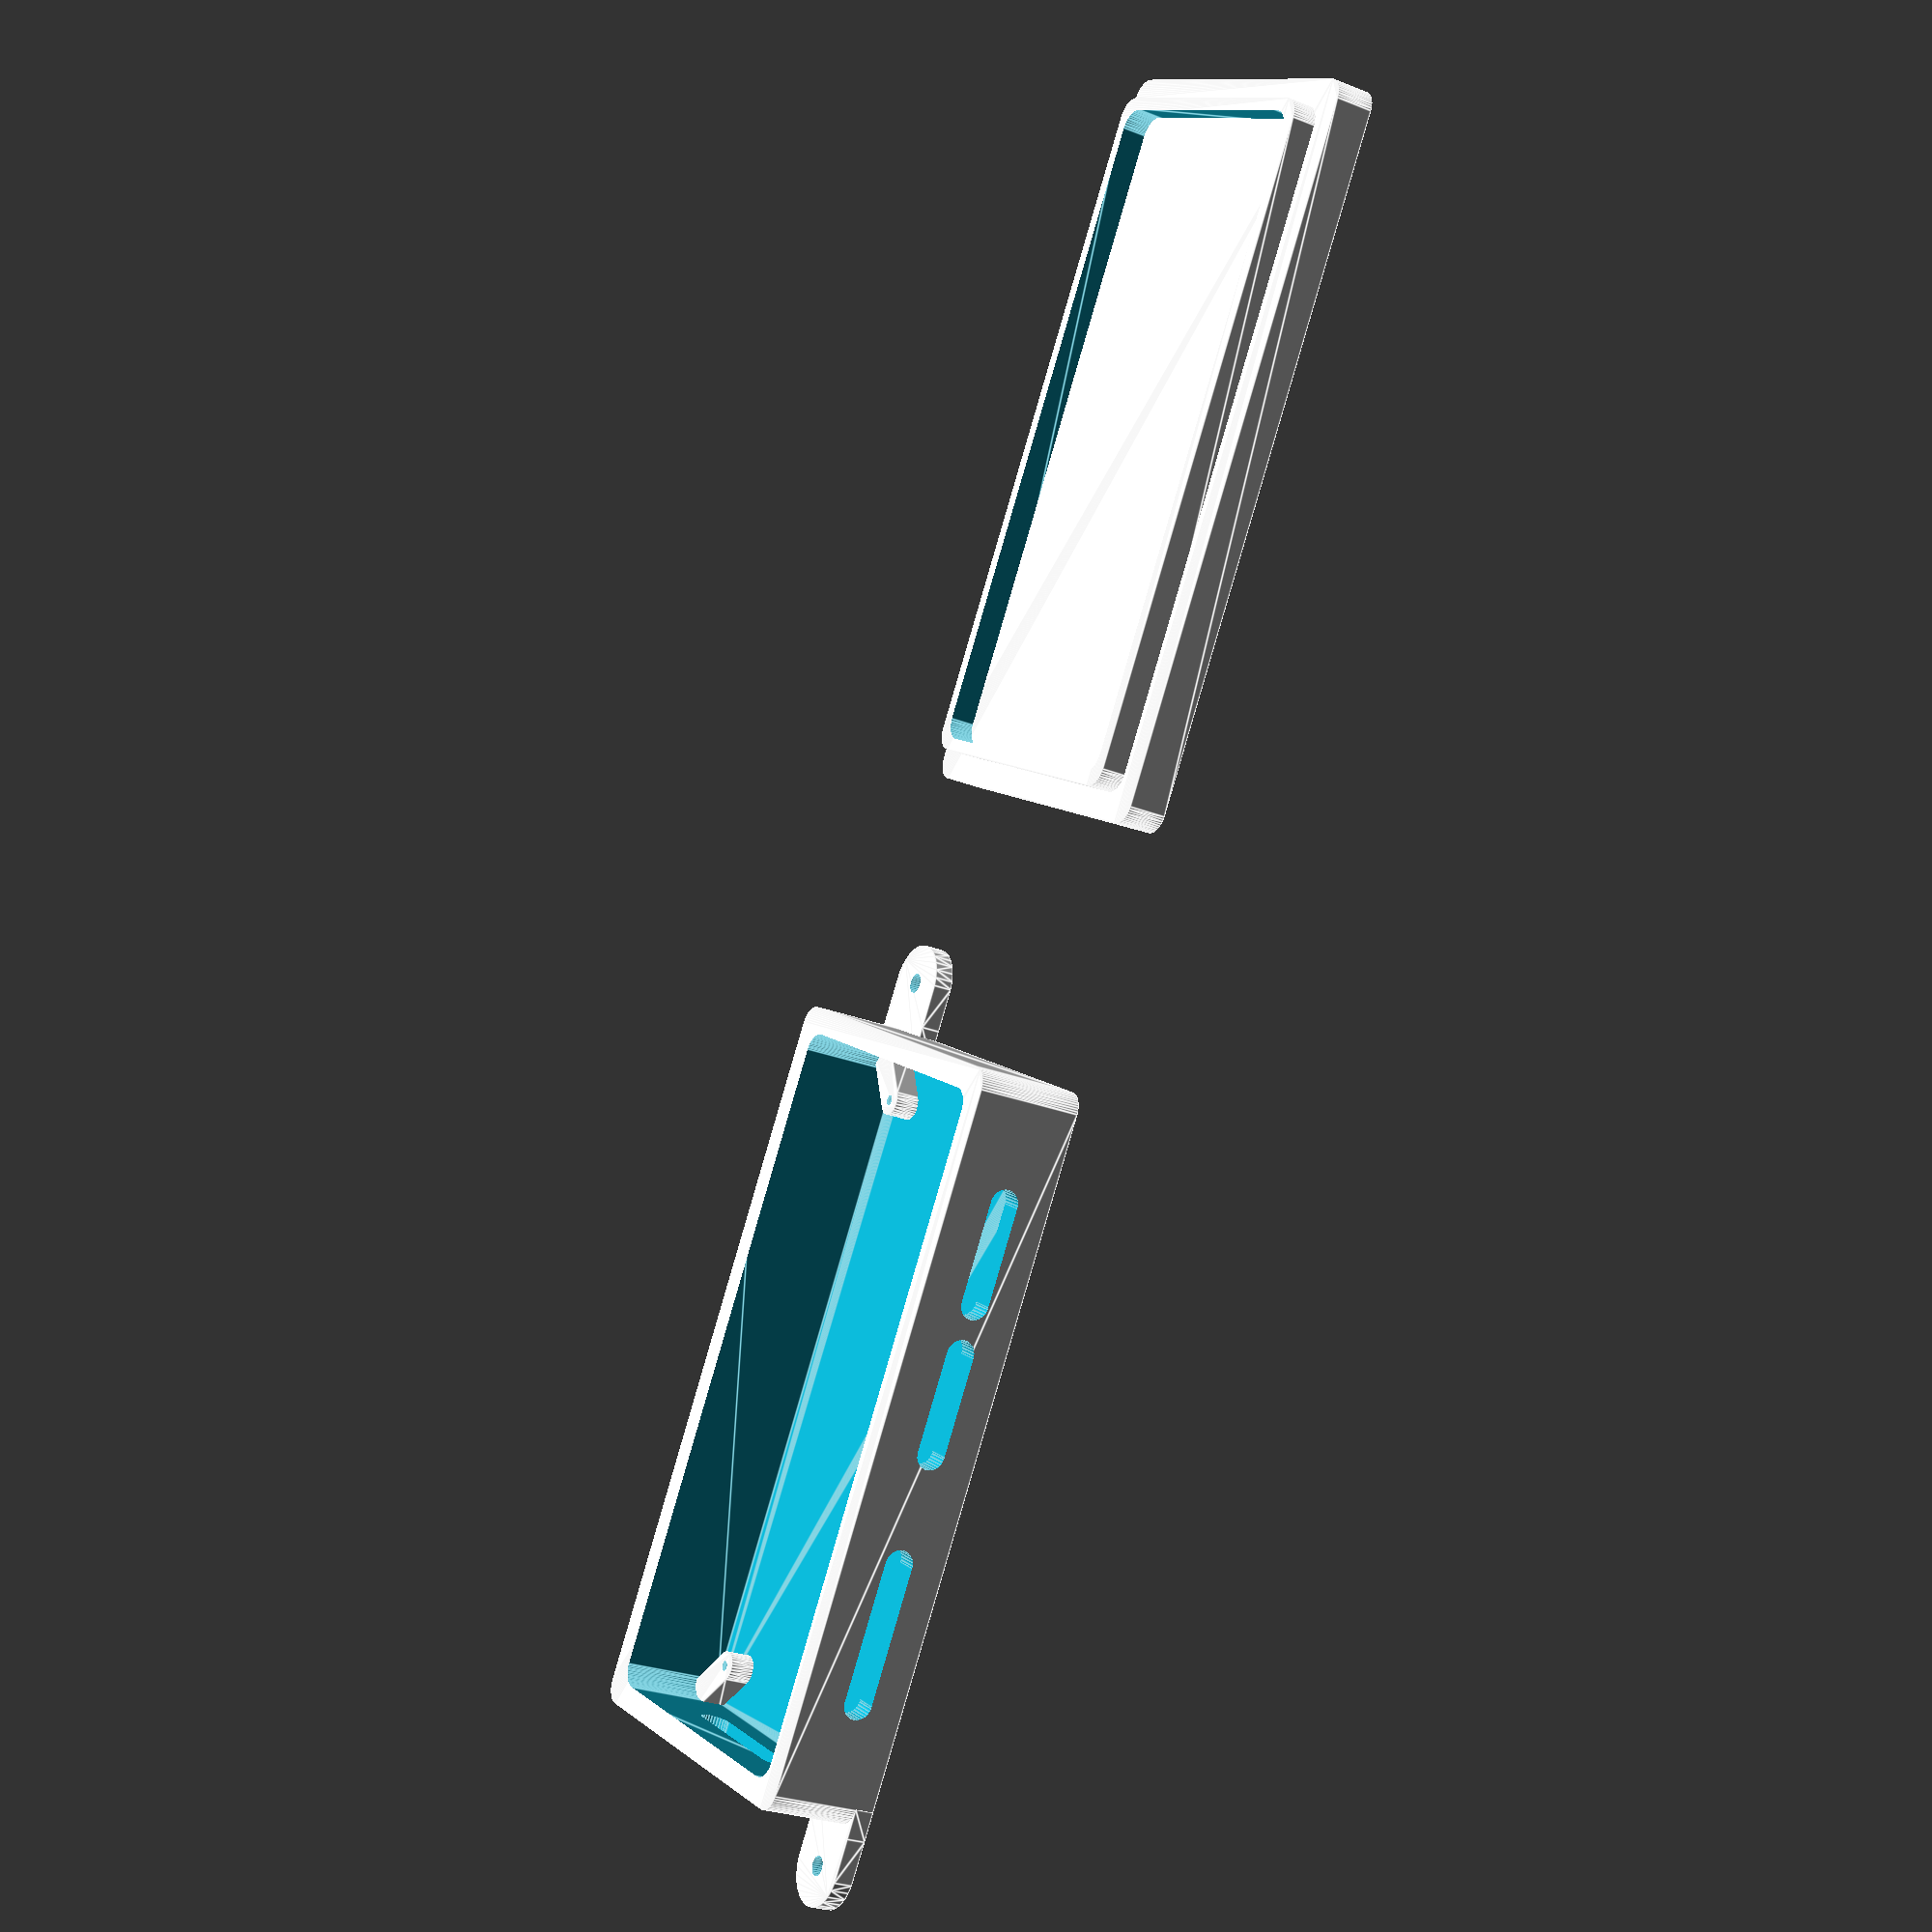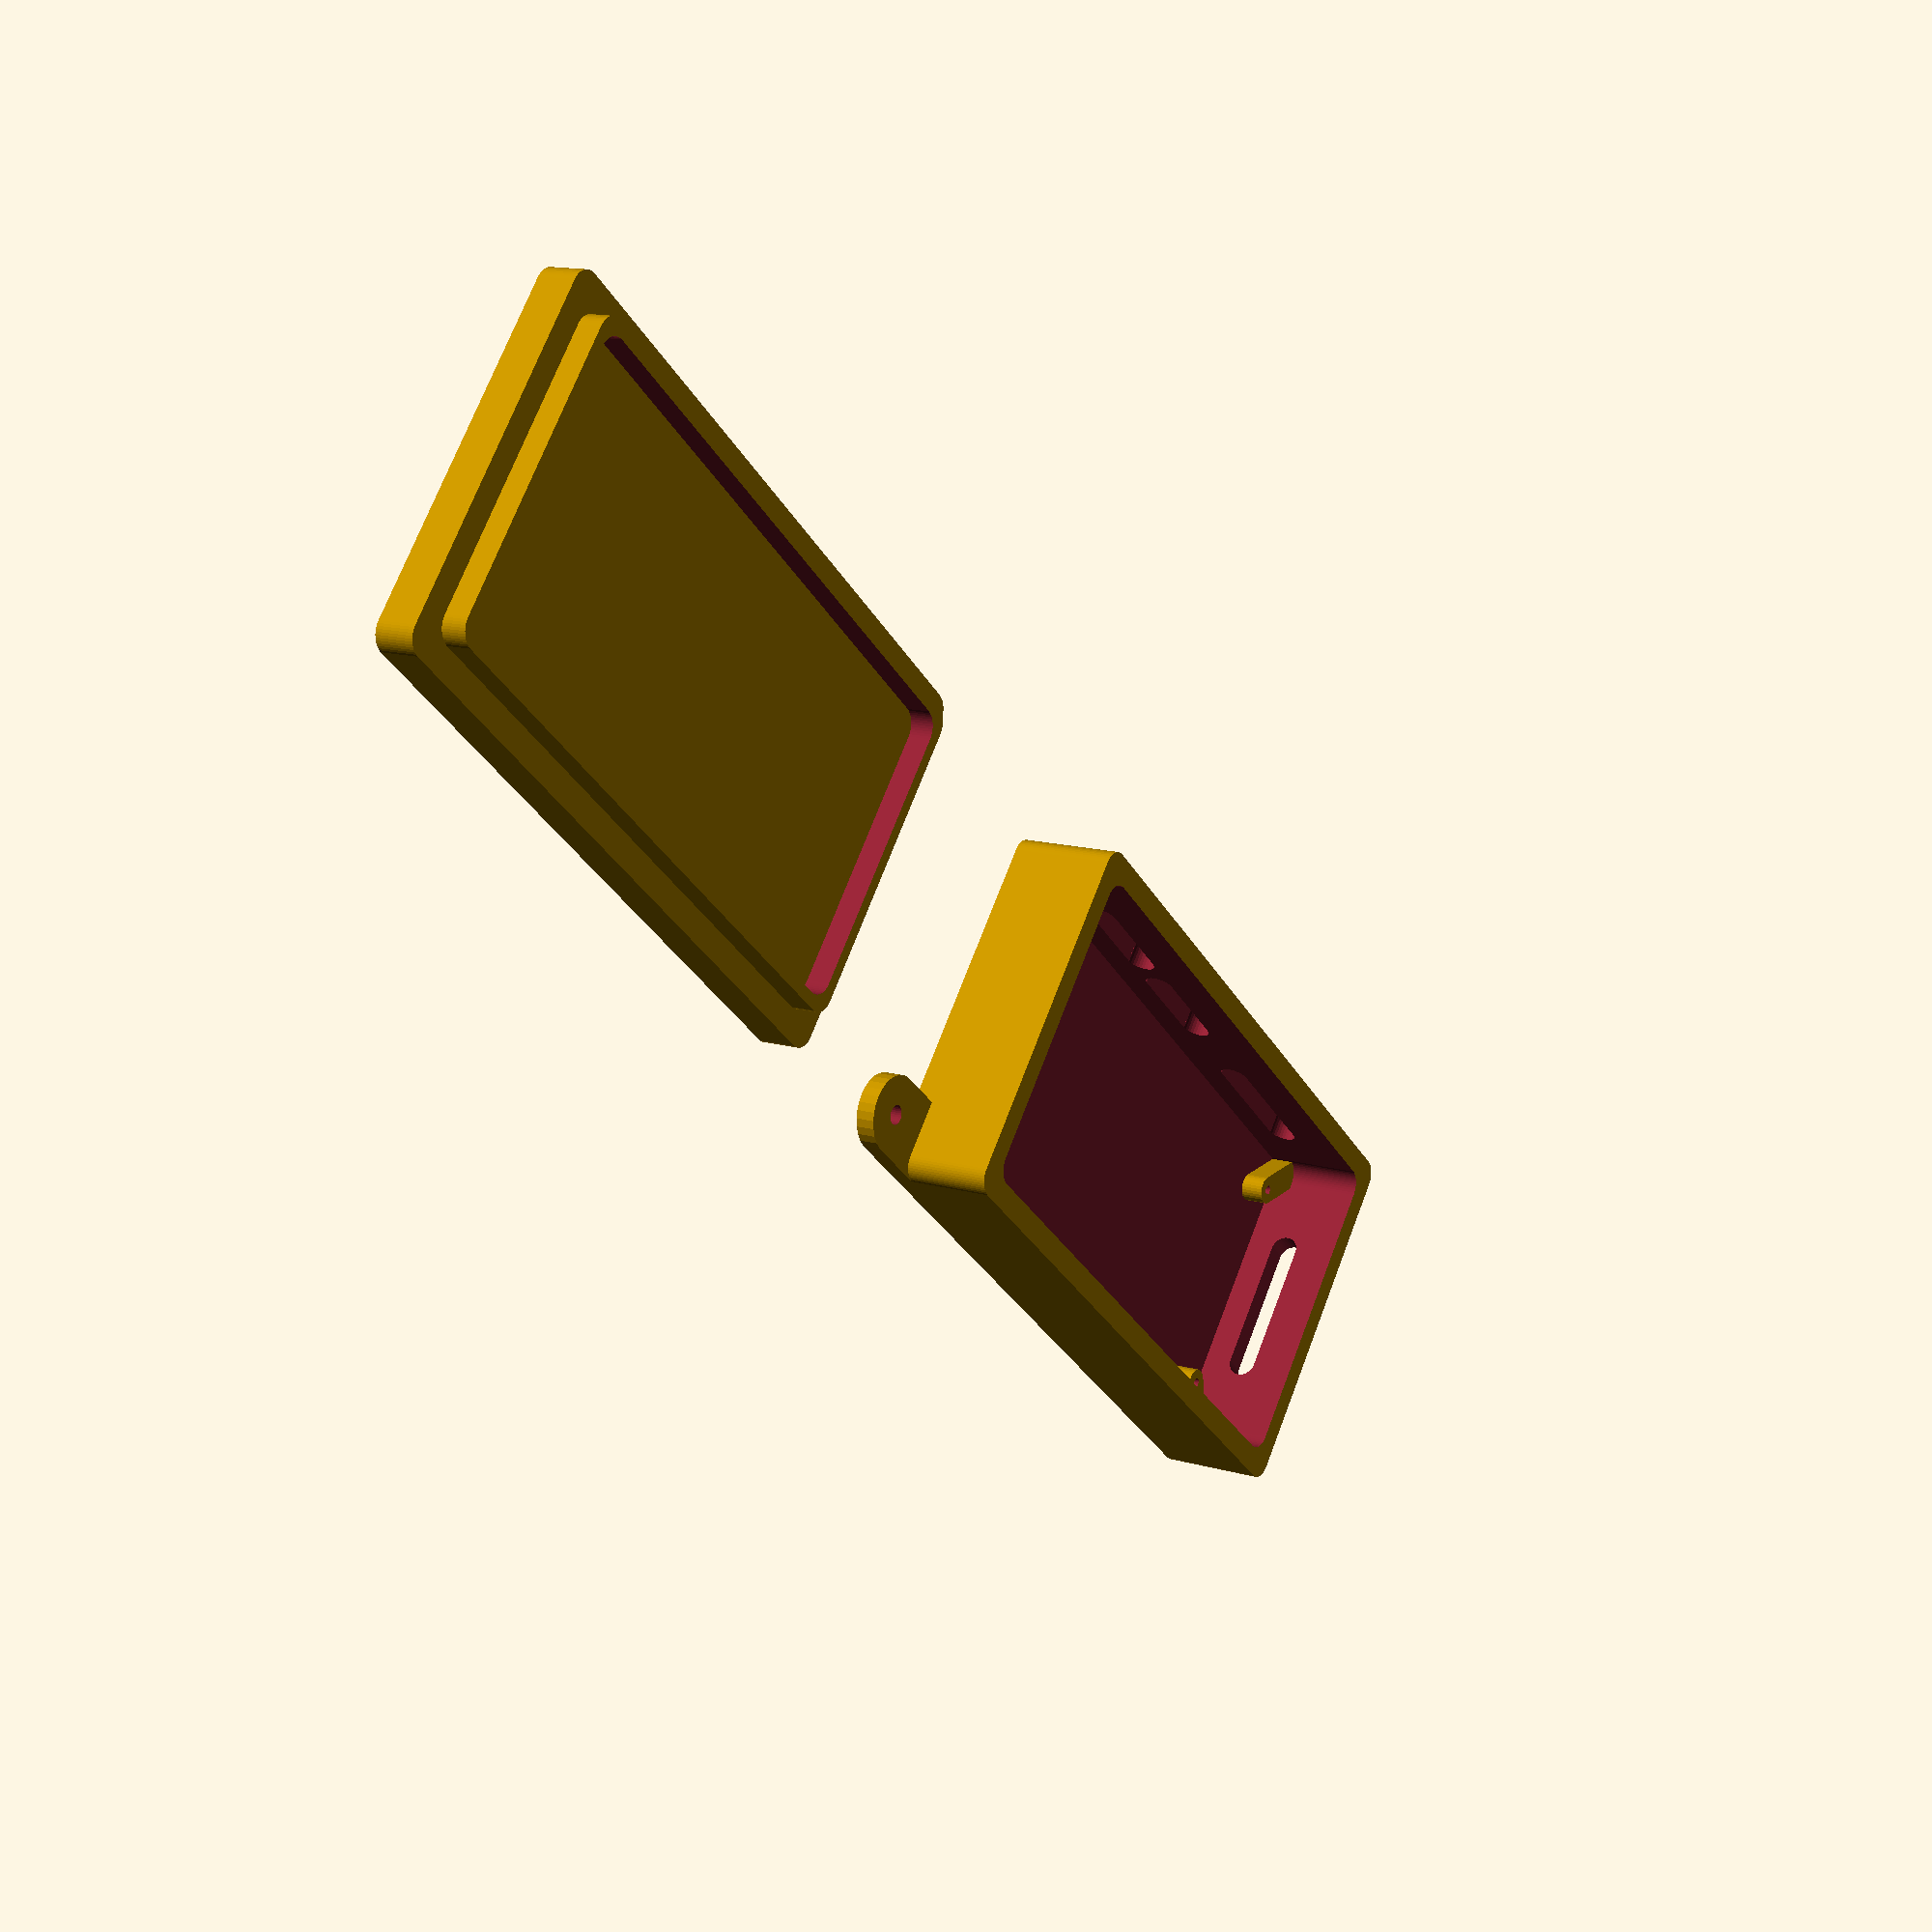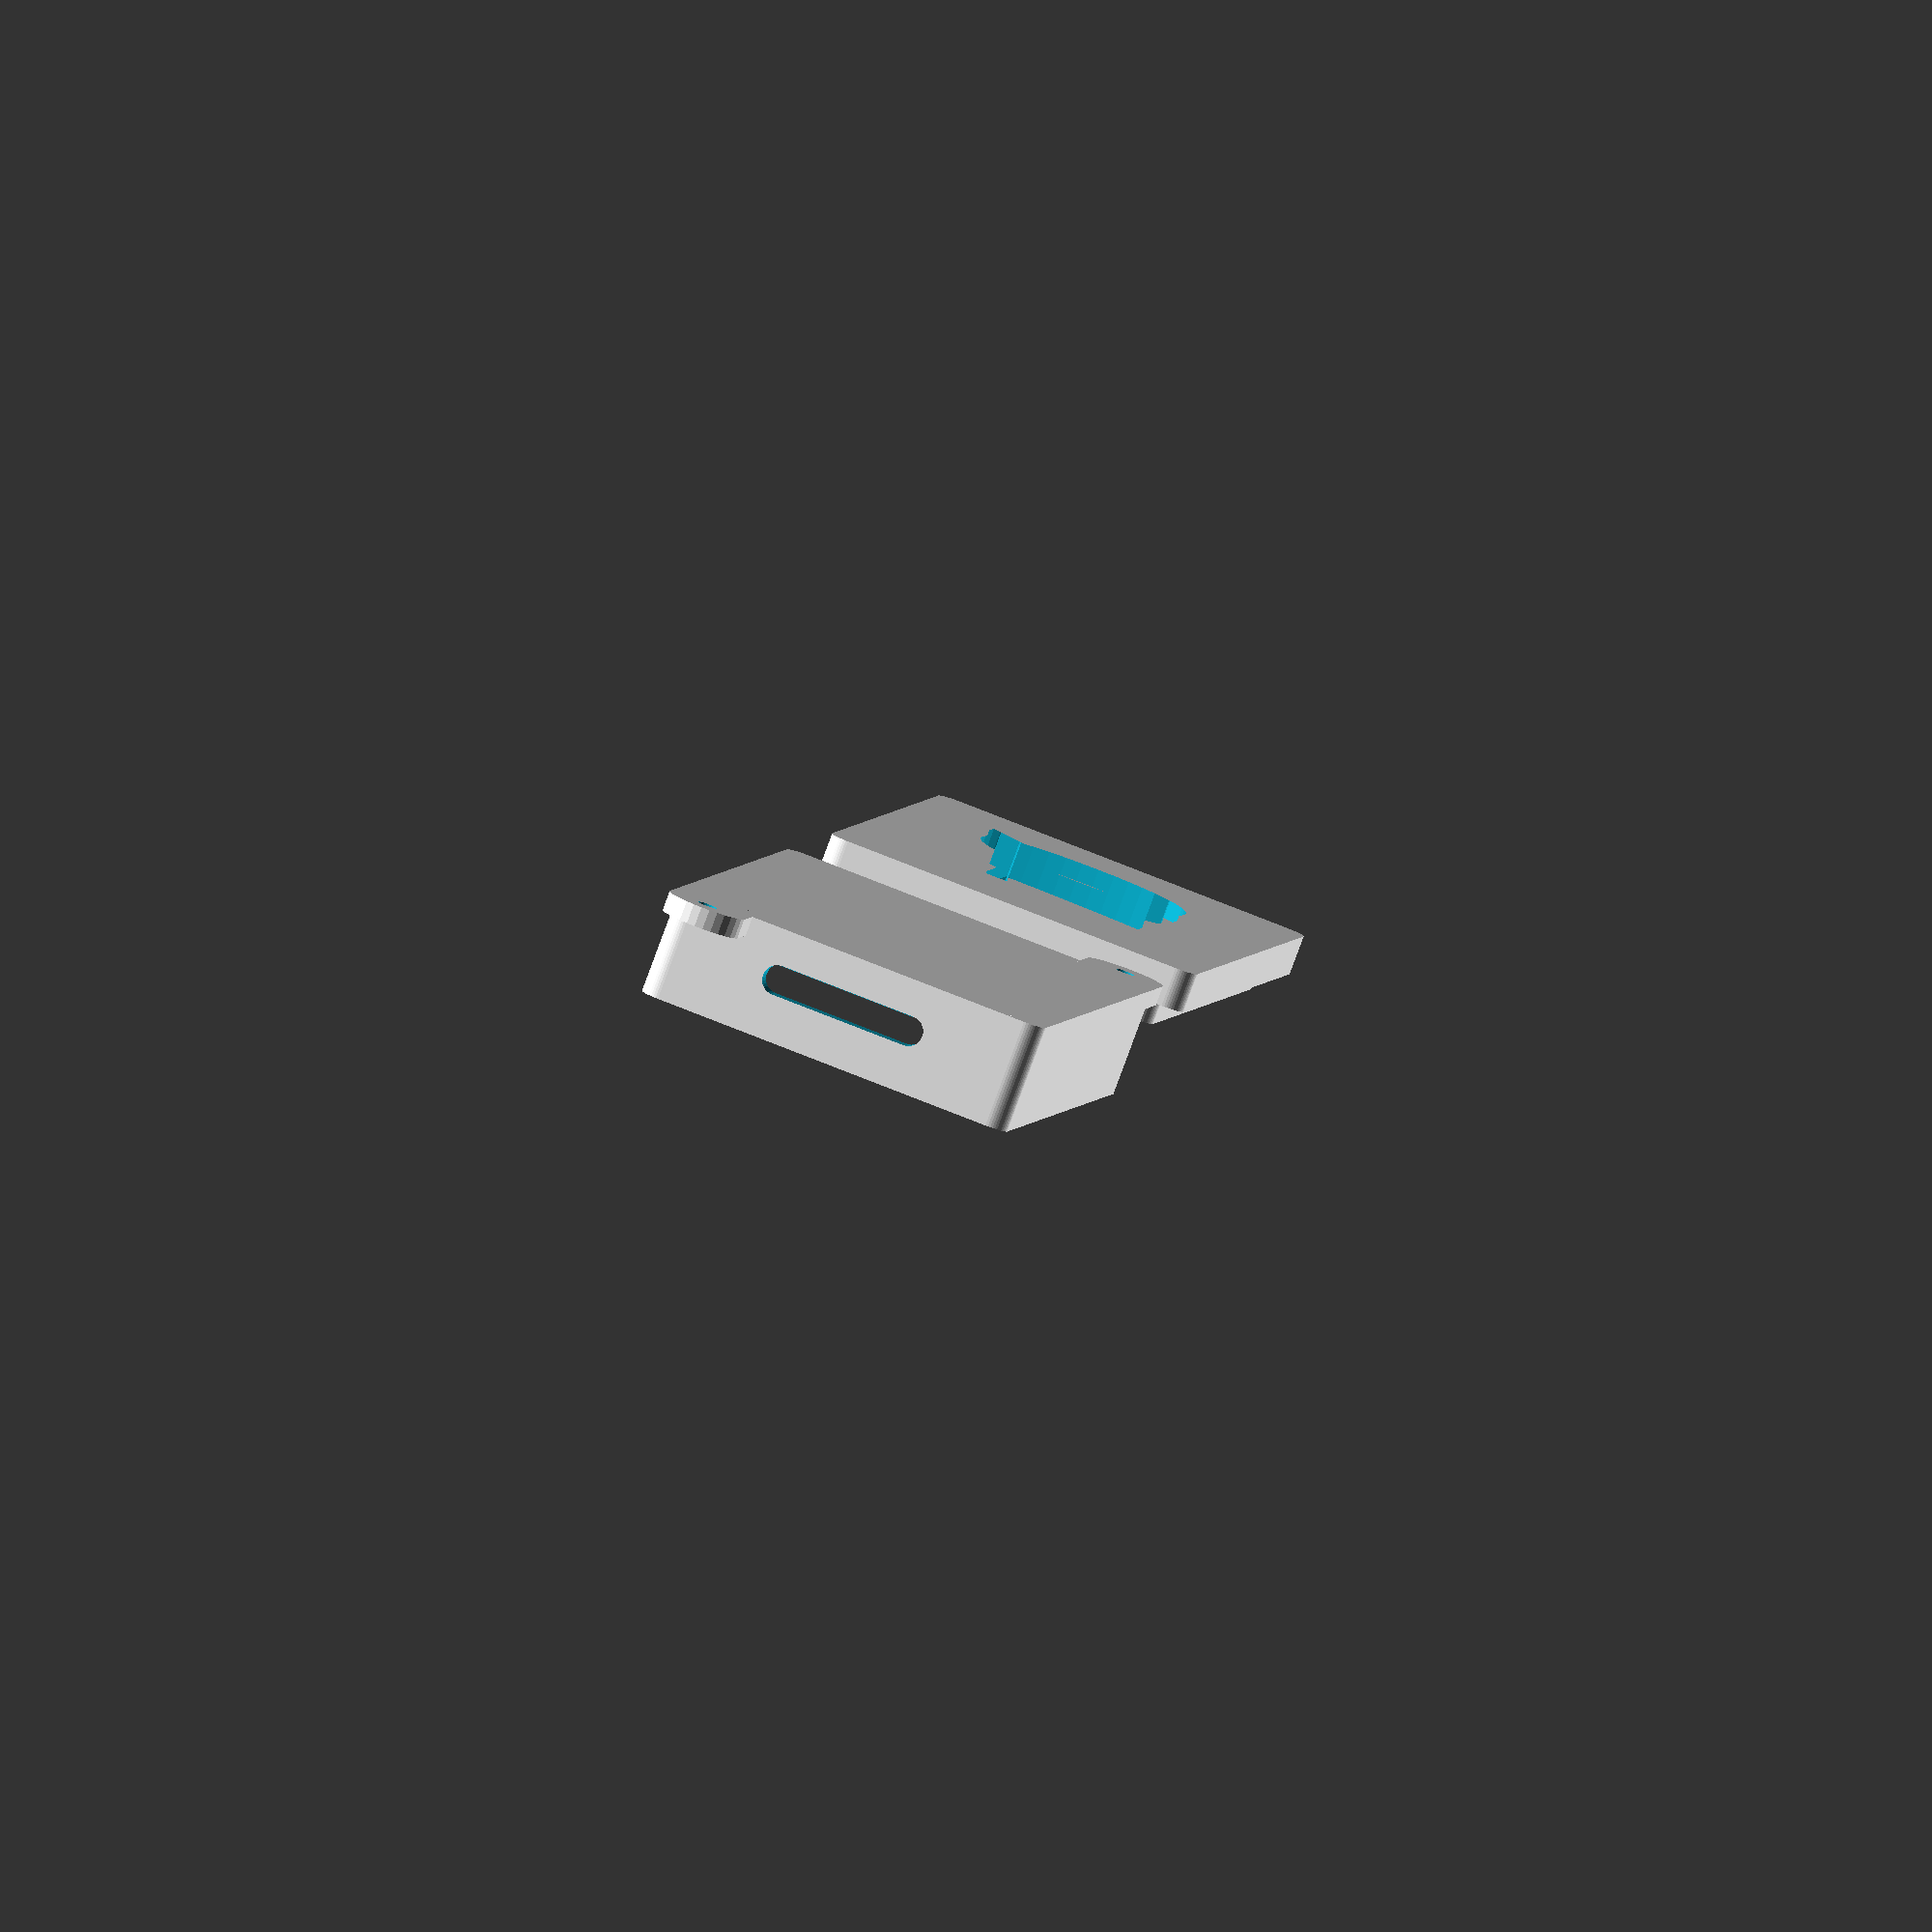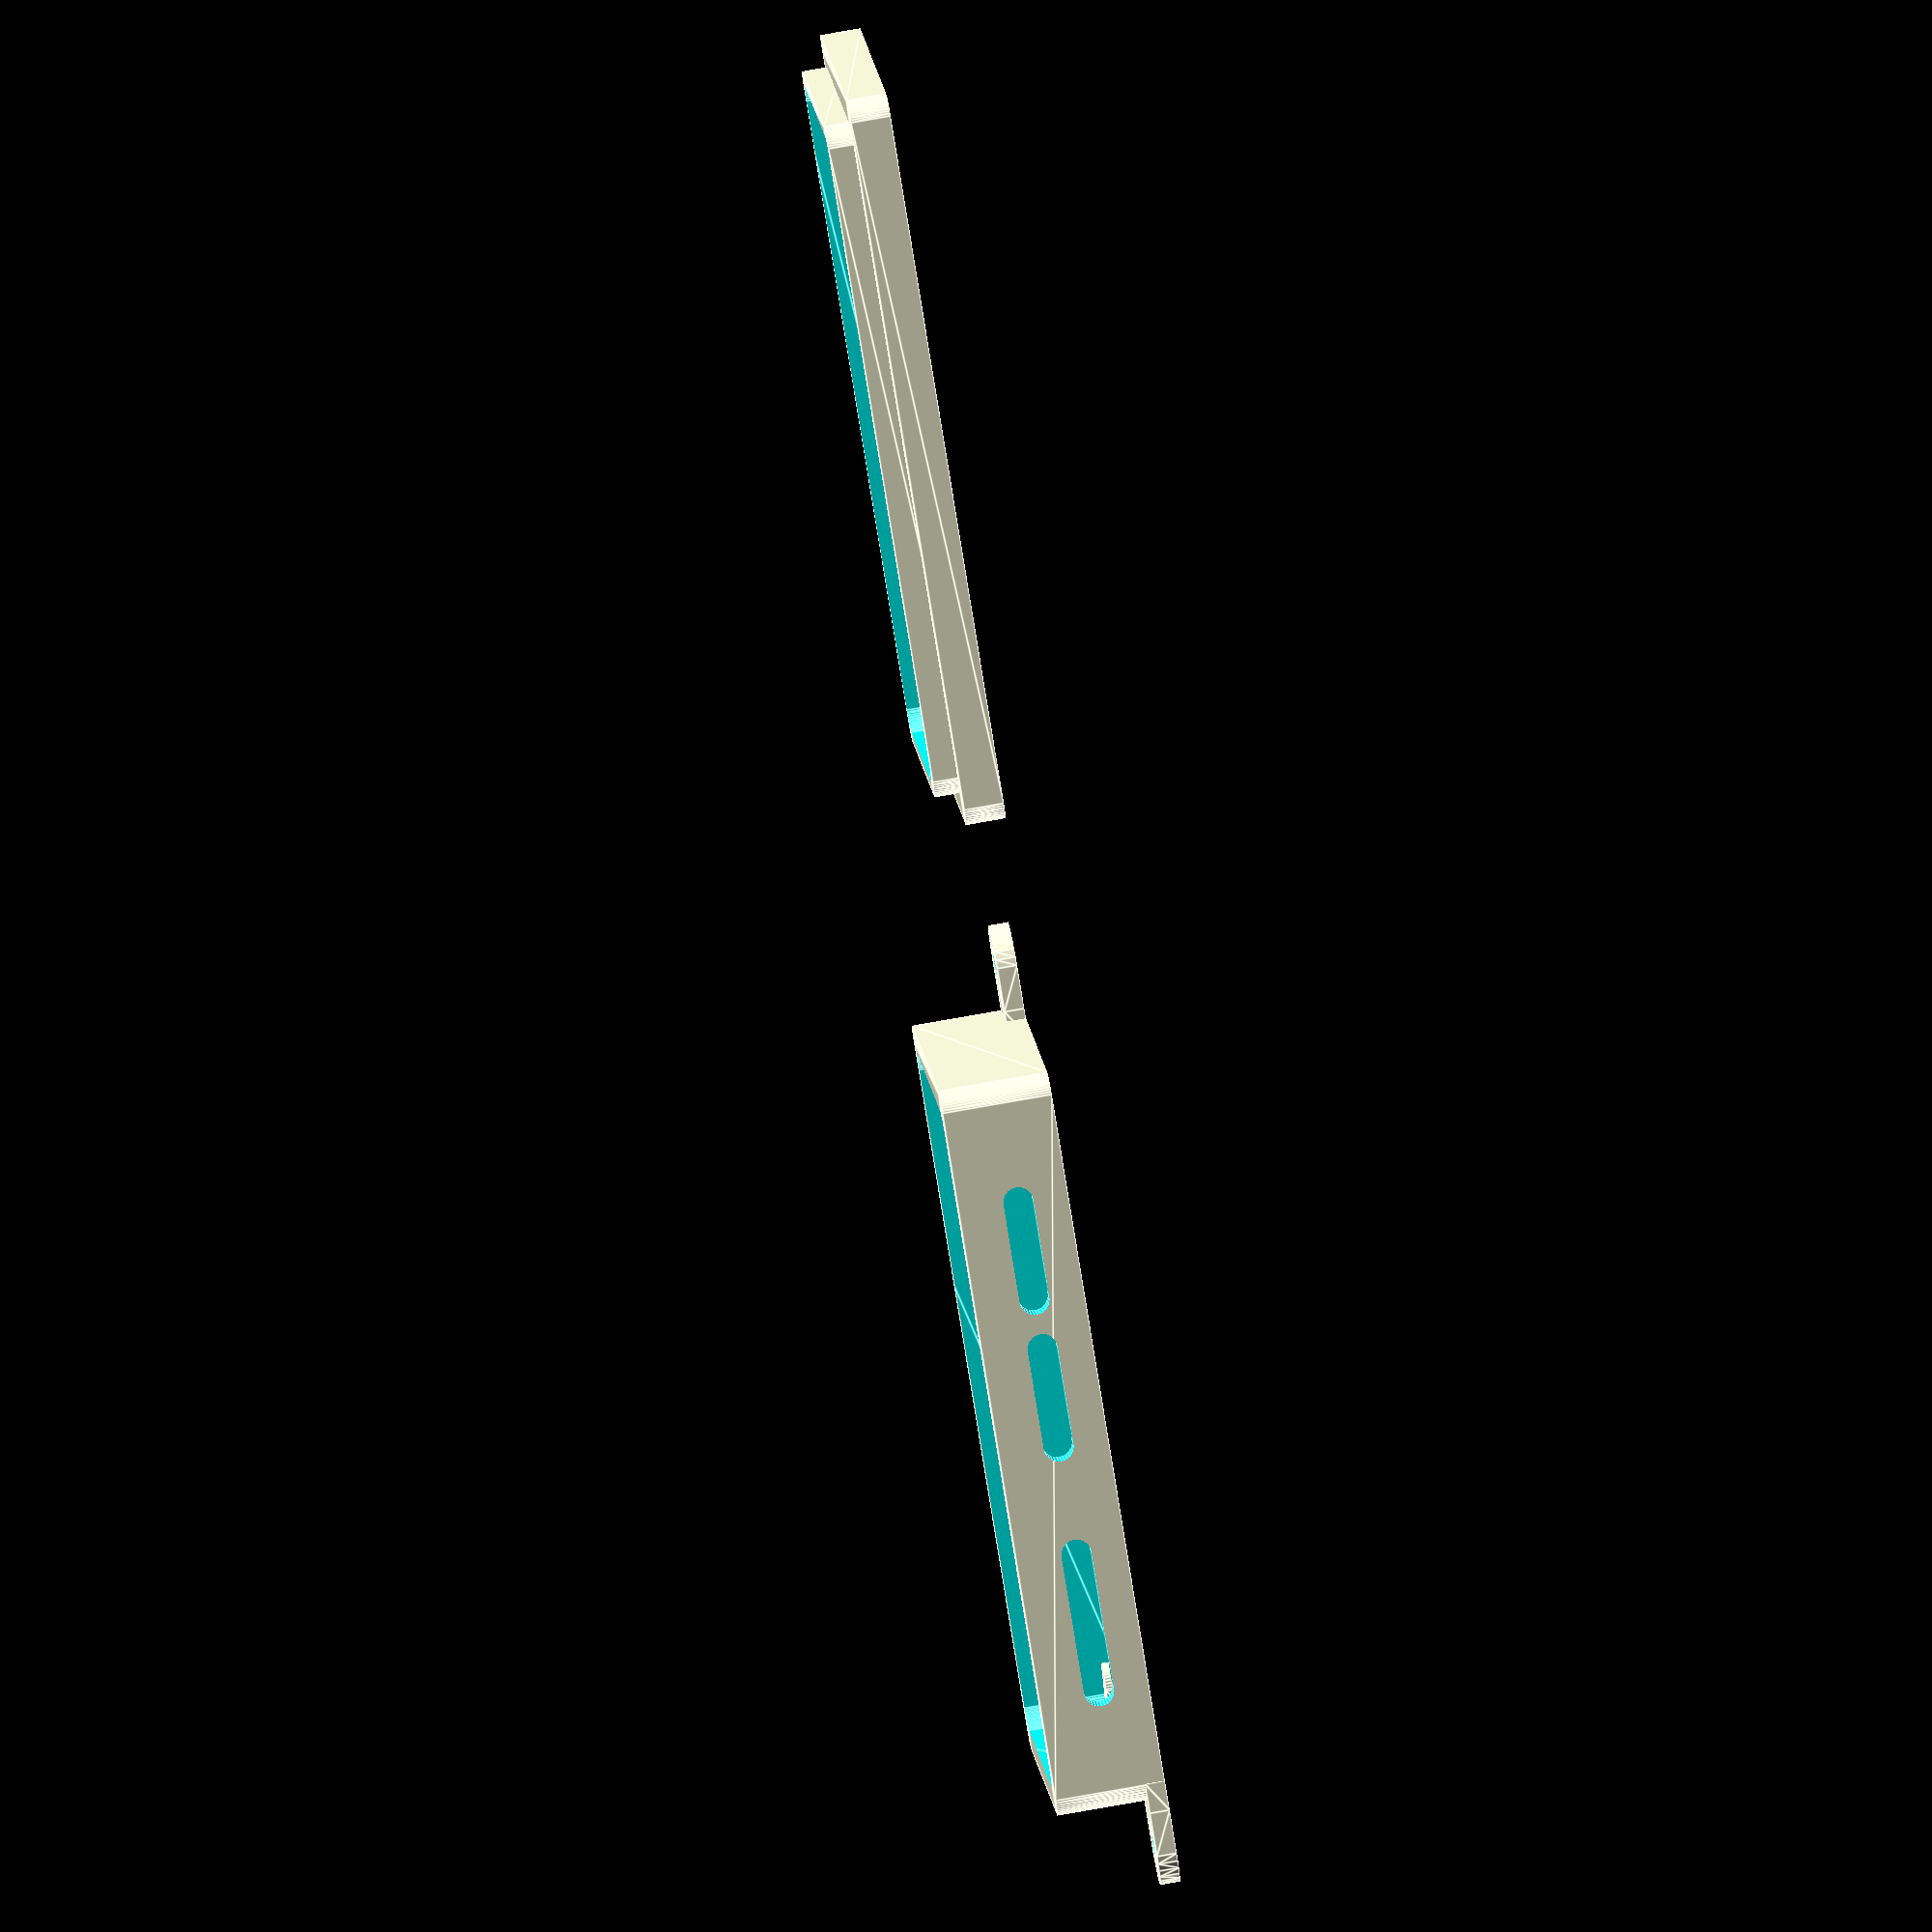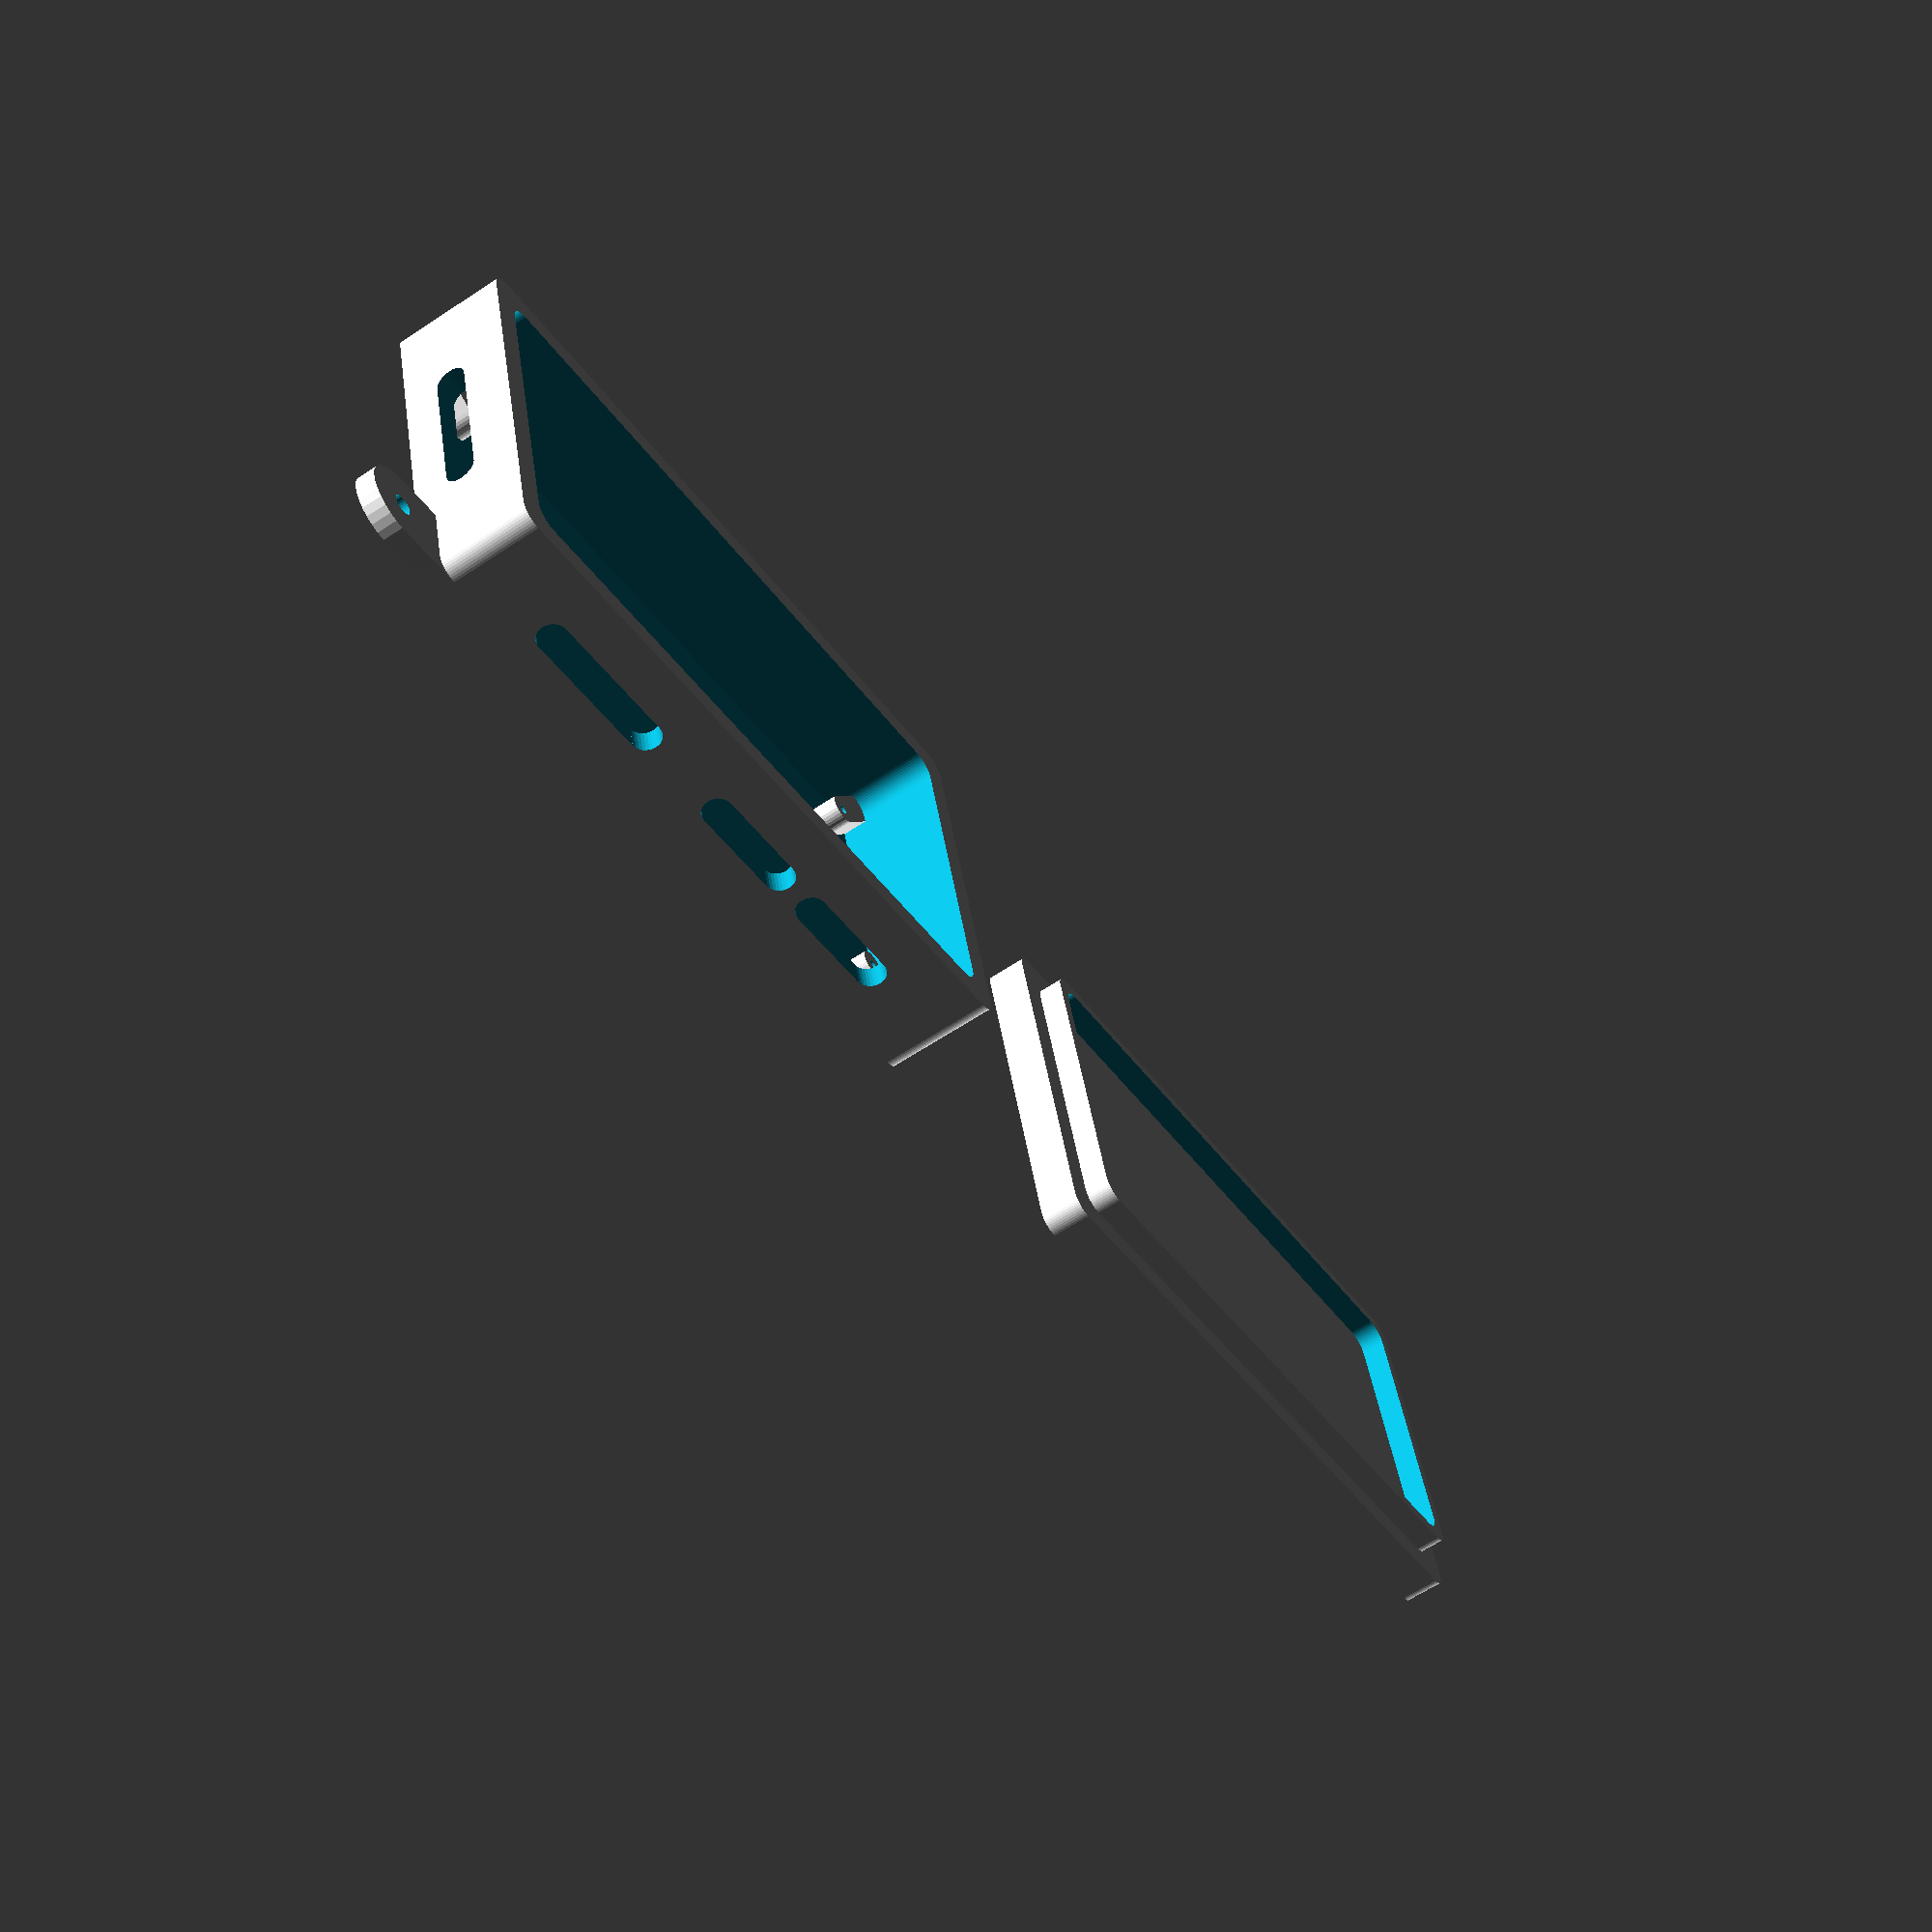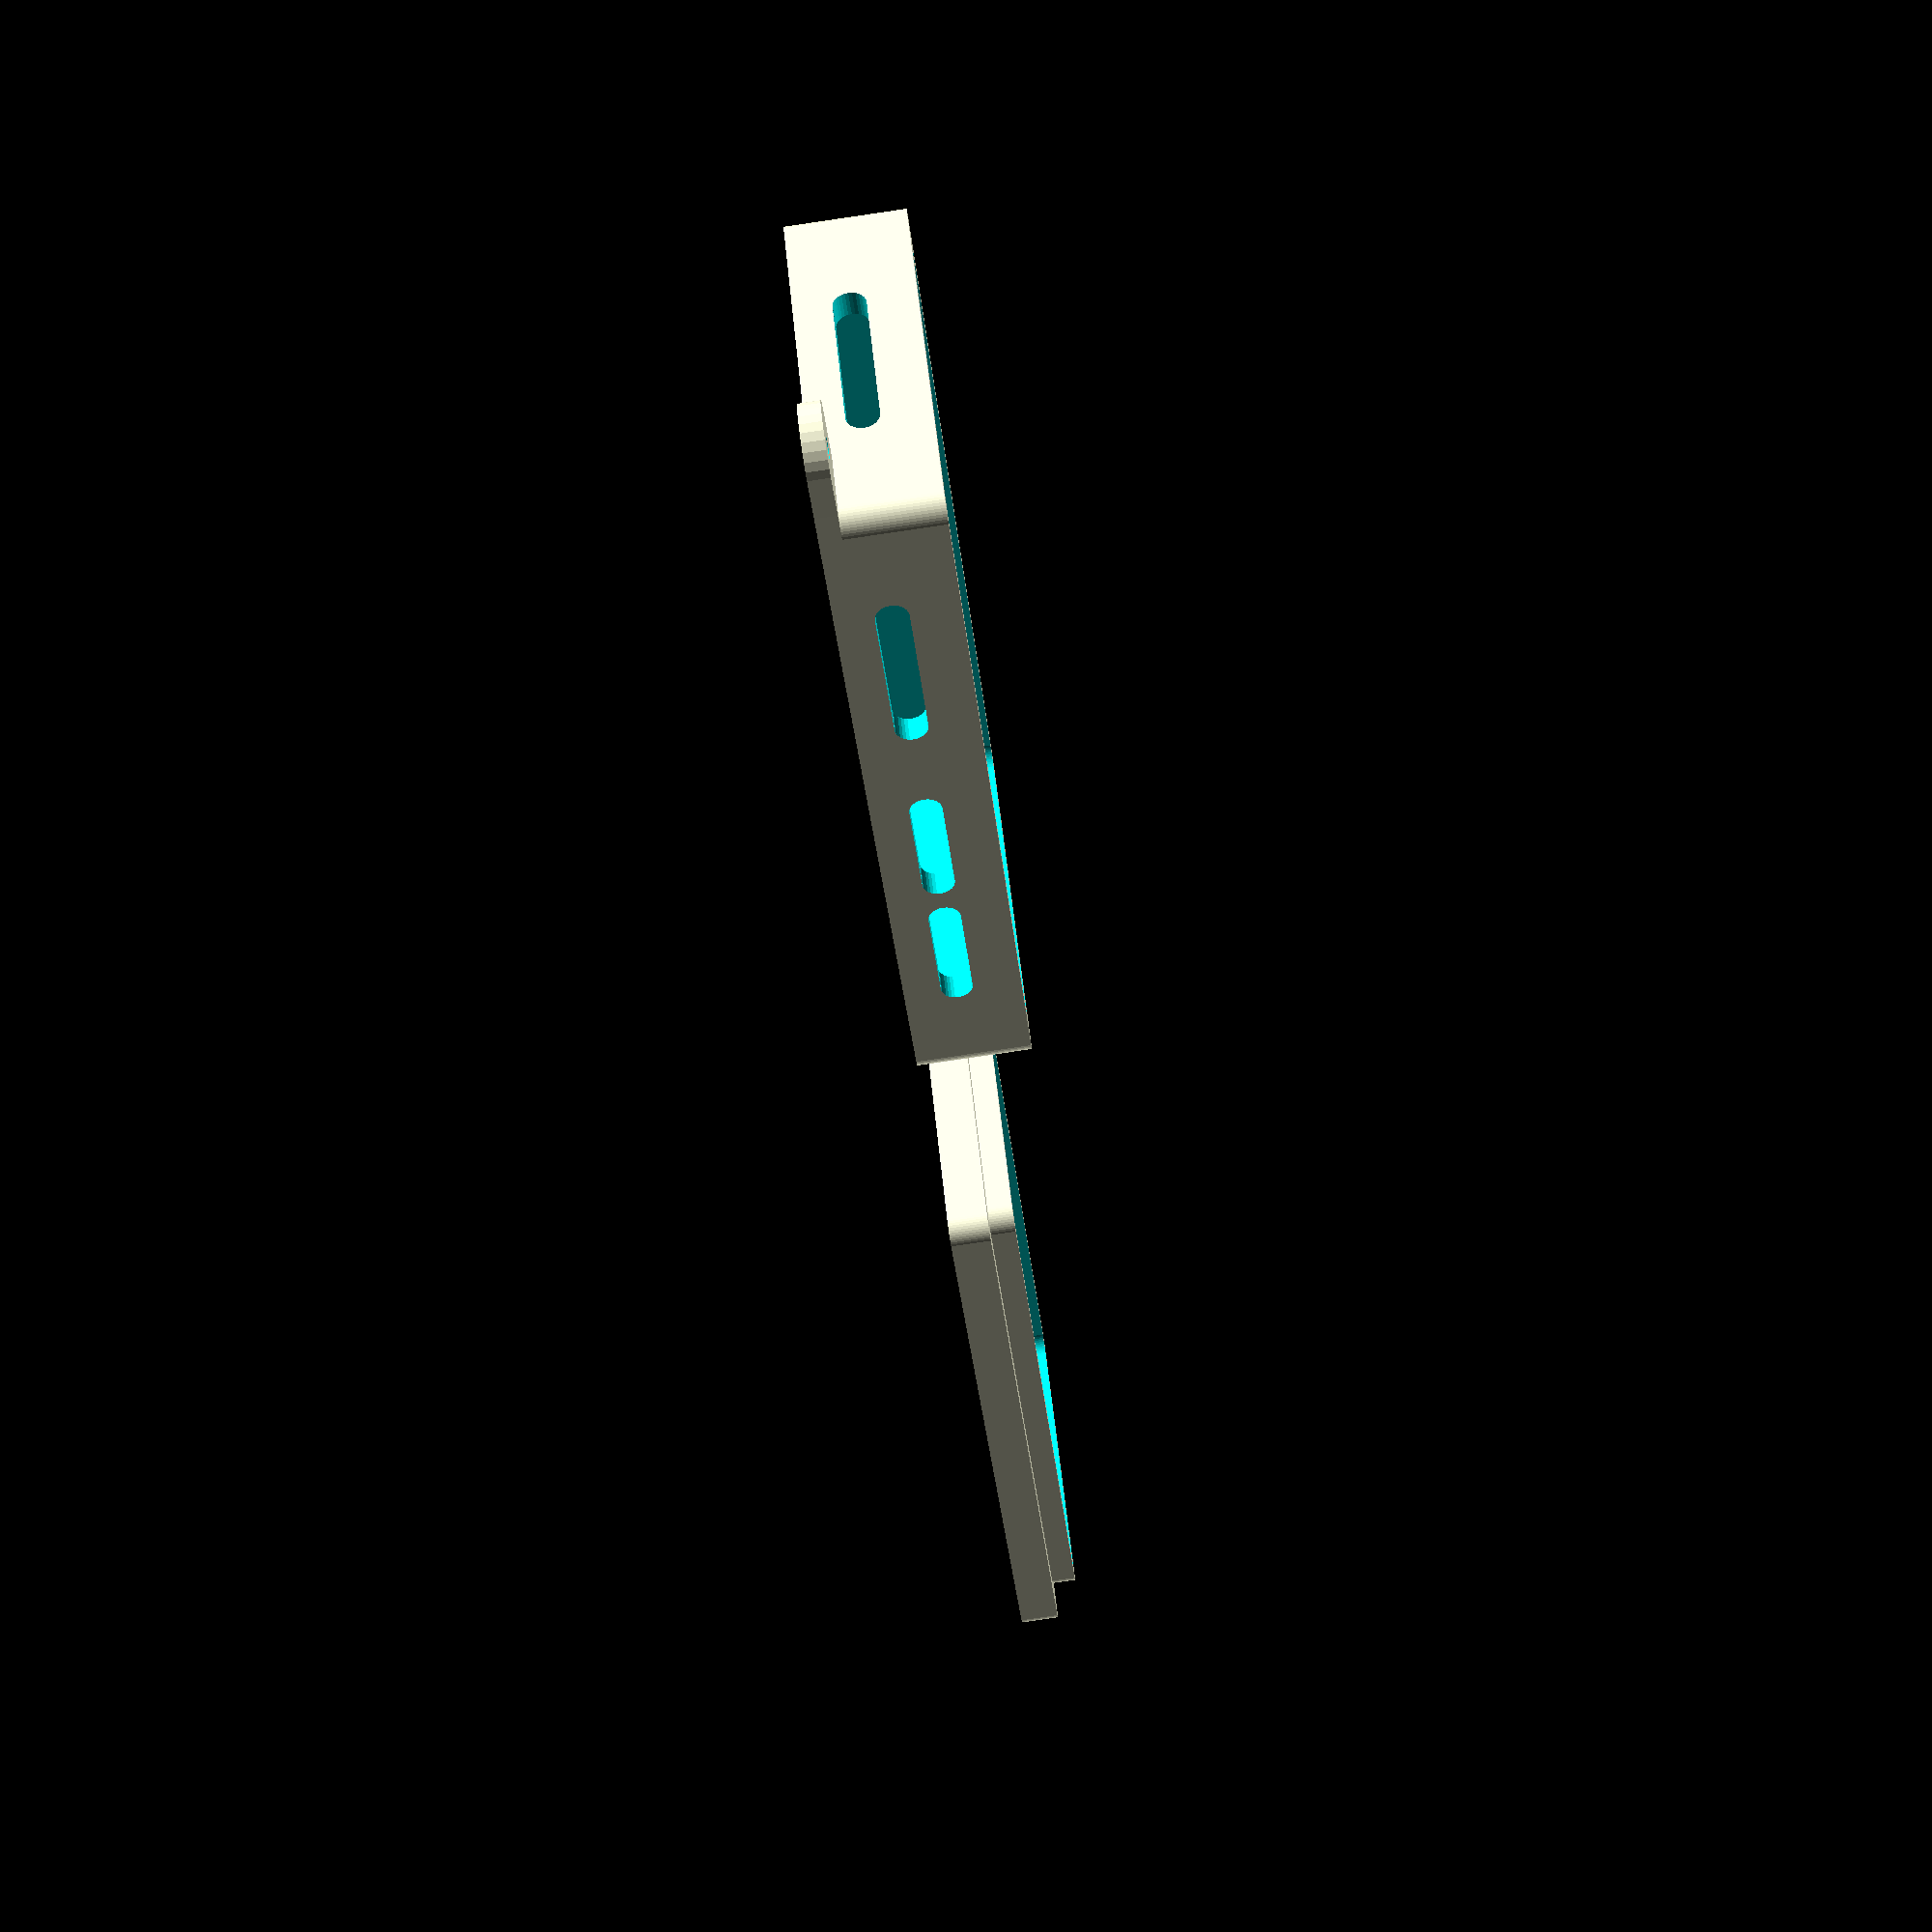
<openscad>
offset = 0.5;

module mountingpost() {
    difference() {
        hull() {
            translate([5,5,0]) cylinder(h=3,r=1.5,$fn=30);
                cylinder(h=3,r=1.5,$fn=30);;
        }
        translate([0,0,1])
            cylinder(h=4,r=0.5,$fn=30);
    }
}

module foot()
{
    difference() {
        hull() {
            cube([3,8,2]);
            translate([-4,4,0])
                cylinder(h=2,r=4,$fn=30);;
        }
        translate([-4,4,-1])
        cylinder(h=6,r=1,$fn=30);
    }
}

module plate(width,depth,height) {
    $fn=50;
    translate([-width/2,-depth/2,-height/2]) {
        minkowski()
        {
         cube([width,depth,height], centre=true);
         cylinder(r=2,h=1,centre=true);
        }
    }
}

module slot(len=10) {
    union() {
        cube([len,10,3], center=true);
        translate([-len/2,5,0])
            rotate([90,0,0])
            cylinder(h=10,r=1.5,$fn=30);
        translate([len/2,5,0])
            rotate([90,0,0])
            cylinder(h=10,r=1.5,$fn=30);
    }
}


module case() {
union() {
    difference() {
        plate(70,35,10);
        translate([0,0,3])
            plate(65,30,15);
        translate([5,-15,0])
            slot();
        translate([20,-15,0])
            slot();
        translate([-18,-15,0])
            slot(14);
        translate([-33,0,0])
            rotate([0,0,90])
                slot(14);
    }
    translate([30,12,-5])
        mountingpost();
    translate([30,-12,-5])
        rotate([0,0,-90])
            mountingpost();
    translate([-30,12,-5])
        rotate([0,0,90])
            mountingpost();
    translate([-30,-12,-5])
        rotate([0,0,180])
            mountingpost();
    
    translate([38,19.5,-5])
        rotate([0,0,180])
            foot();
    translate([-38,-19.5,-5])
            foot();
}
}

module lid() {
    difference() {
        union() {
            plate(70,35,3);
            translate([0,0,2.5])
                difference() {
                    plate(65-offset,30-offset,3);
                    plate(62,27,4);
                    }
            }
         translate([-19,10,0]) {
                rotate([180,0,0]) {
                    linear_extrude(height = 10)
                    {
                        text("\u03C0\u00D8",22);
                    }
                }
        }
    }
}

case();
translate([100,0,-3.5]) {
    lid();
}


</openscad>
<views>
elev=205.7 azim=121.3 roll=122.6 proj=p view=edges
elev=166.6 azim=39.9 roll=236.8 proj=p view=solid
elev=83.7 azim=260.8 roll=159.7 proj=o view=solid
elev=283.6 azim=204.6 roll=79.9 proj=o view=edges
elev=241.6 azim=165.6 roll=235.8 proj=p view=wireframe
elev=81.1 azim=318.7 roll=278.3 proj=p view=wireframe
</views>
